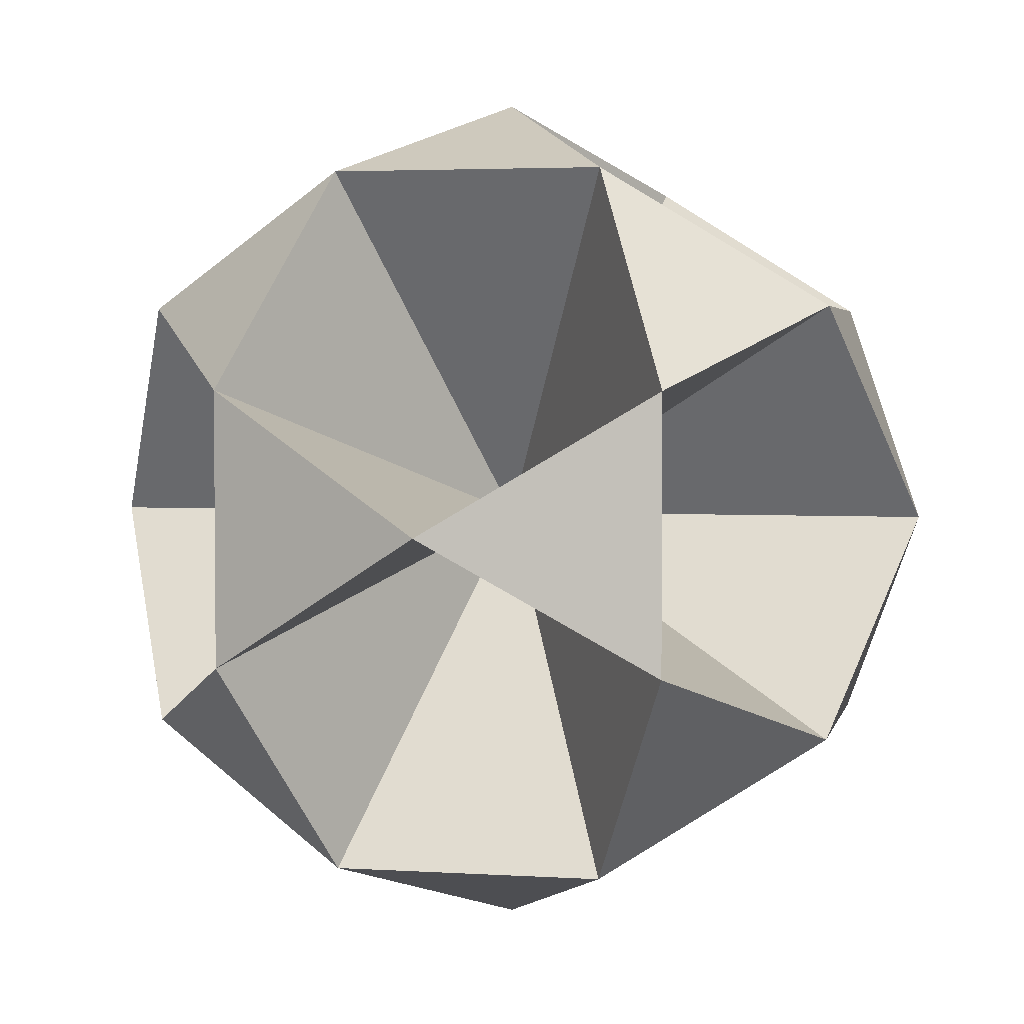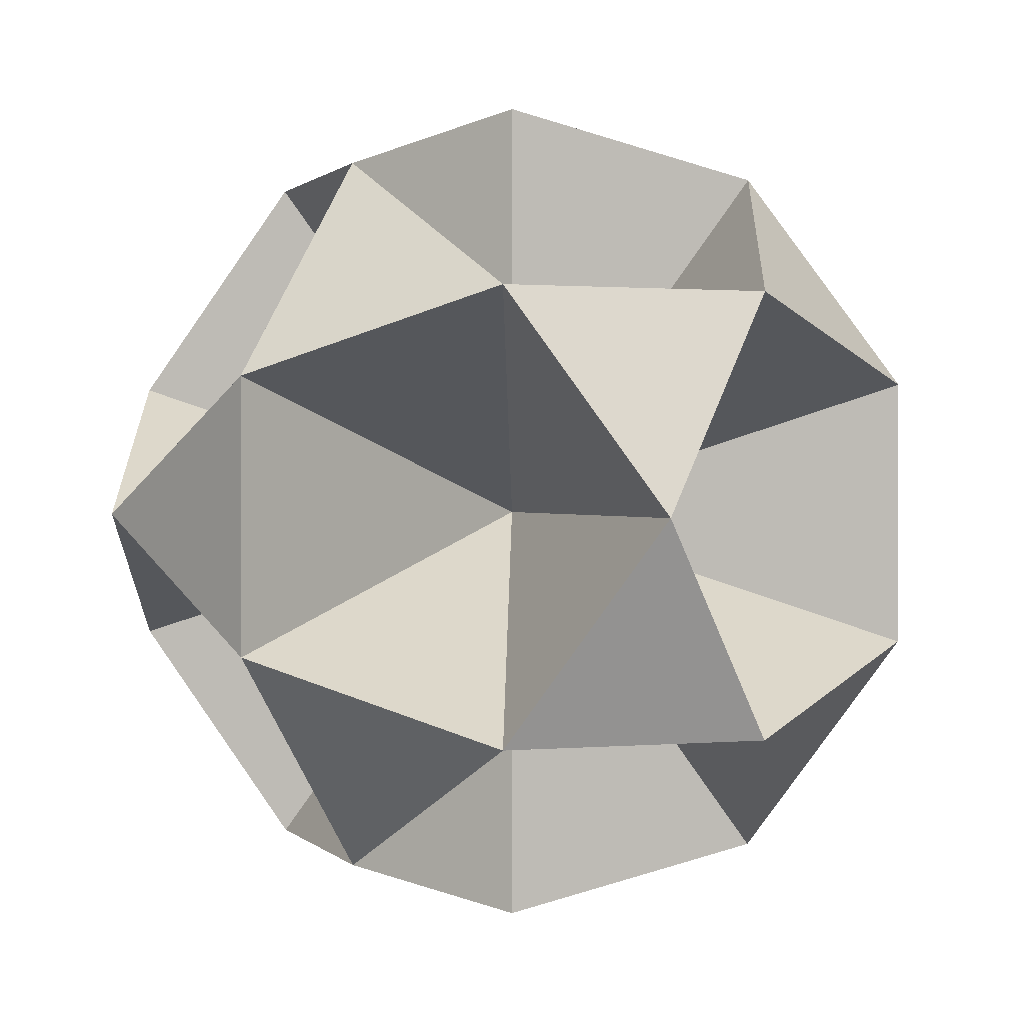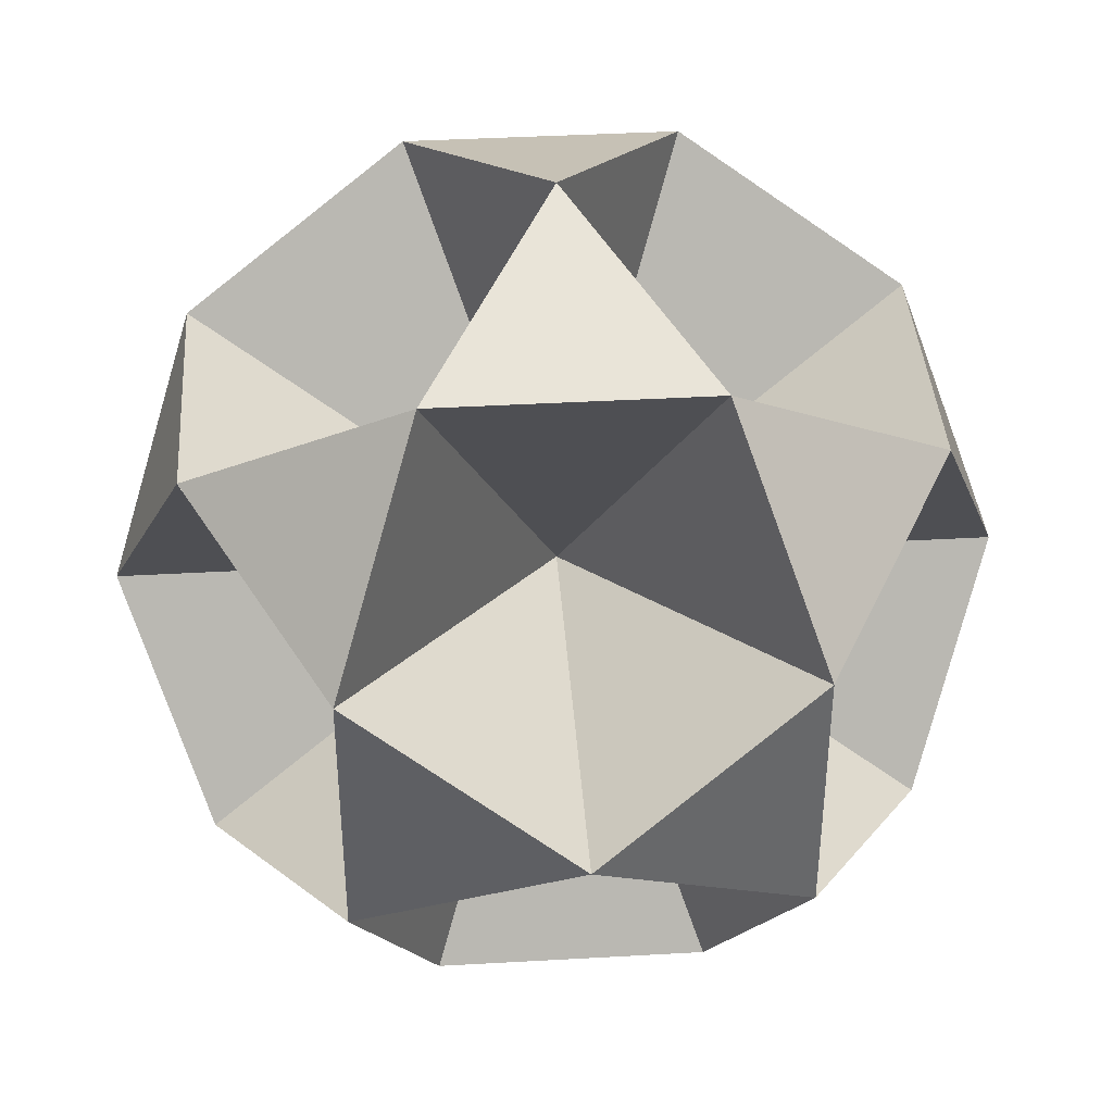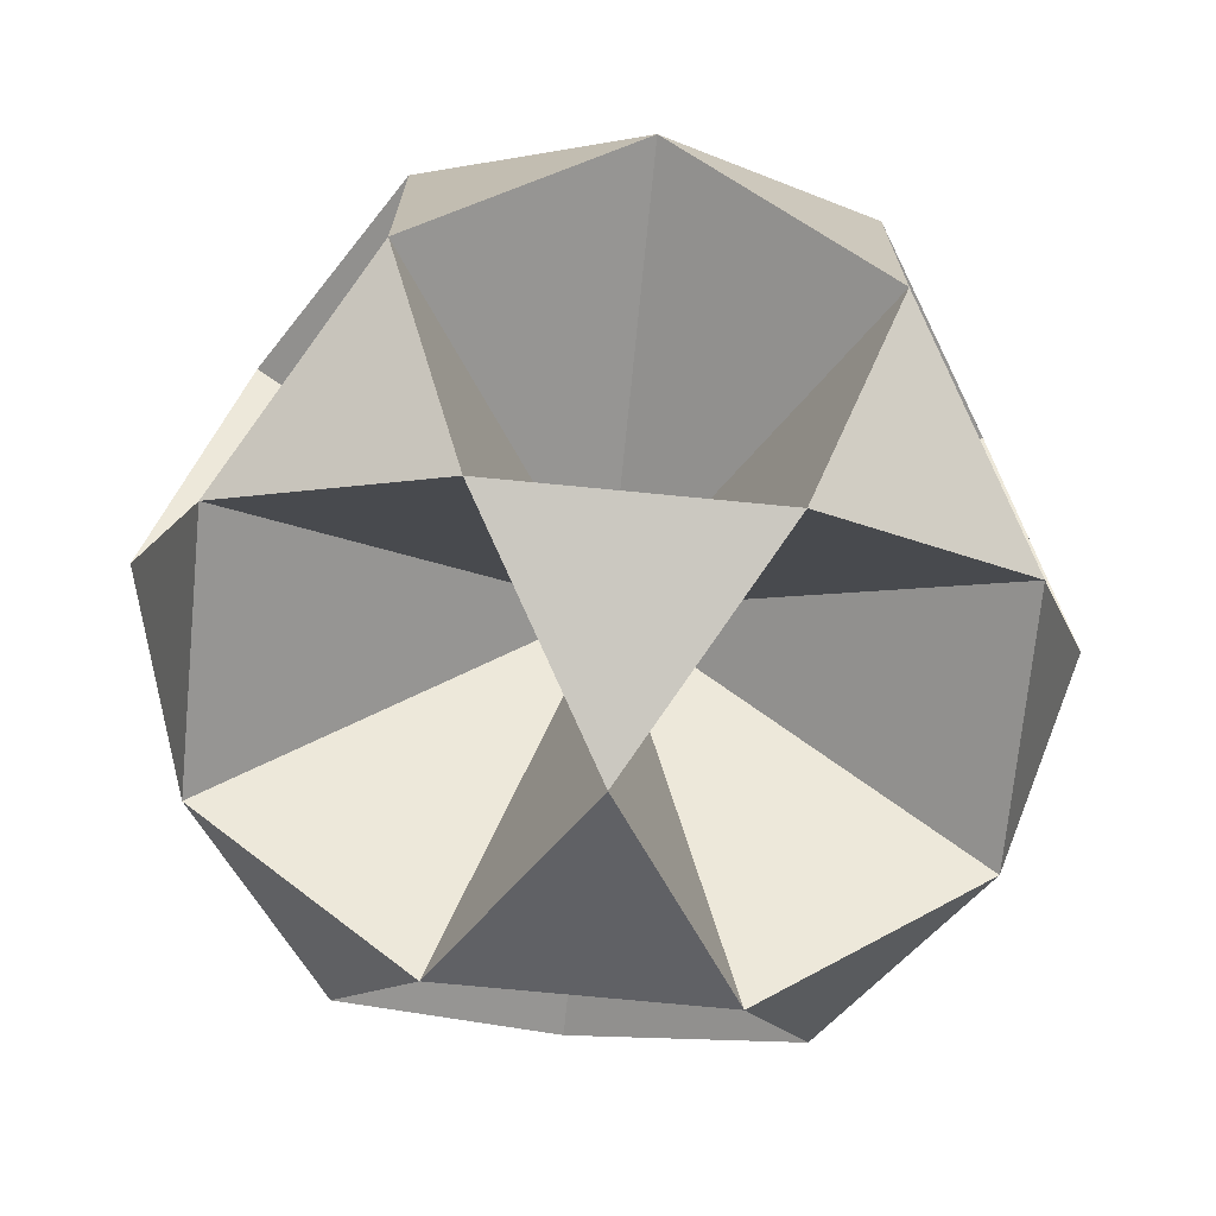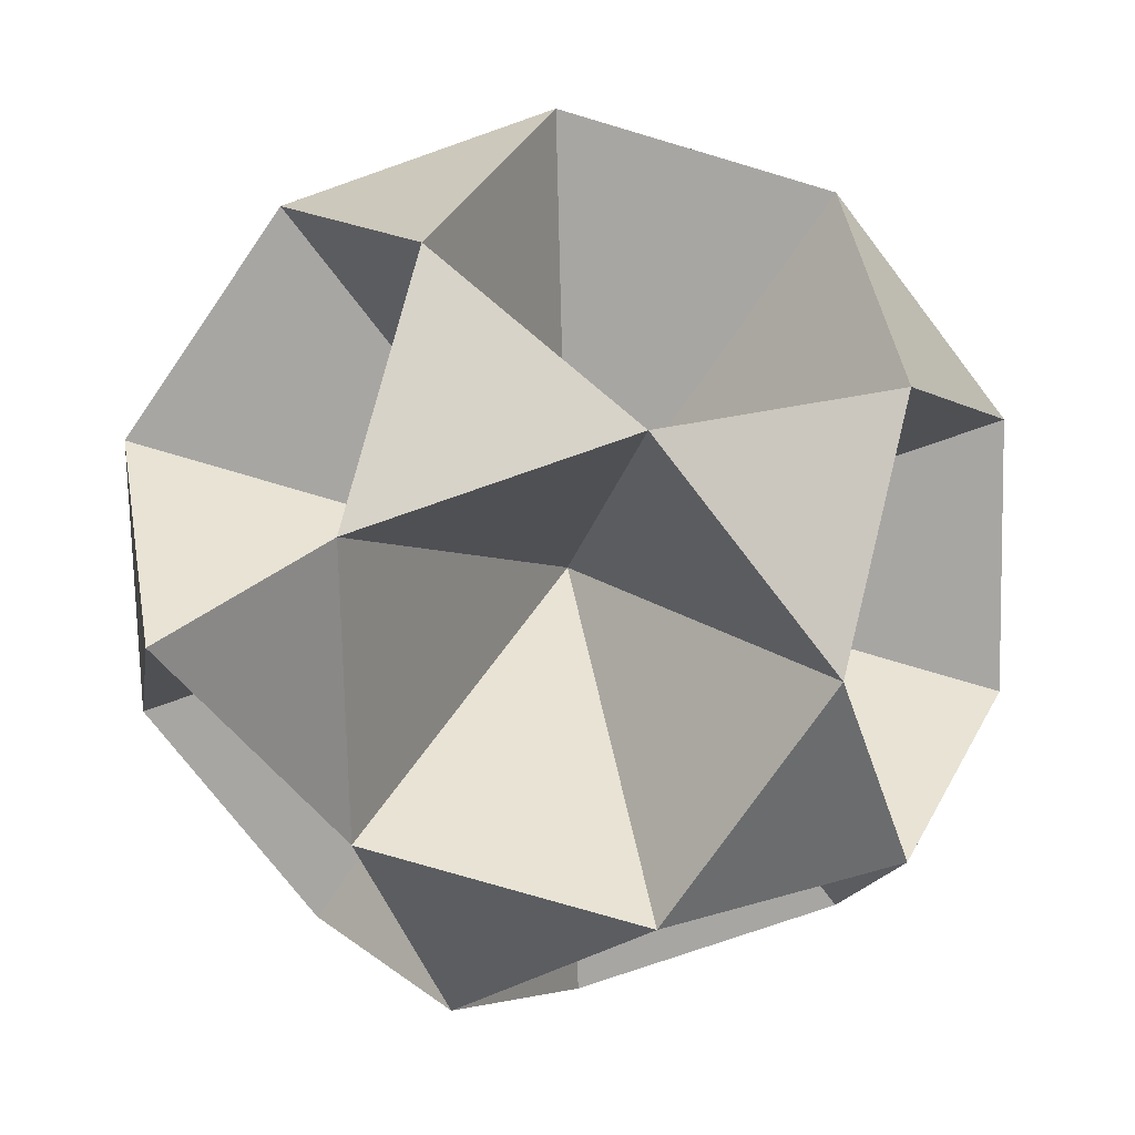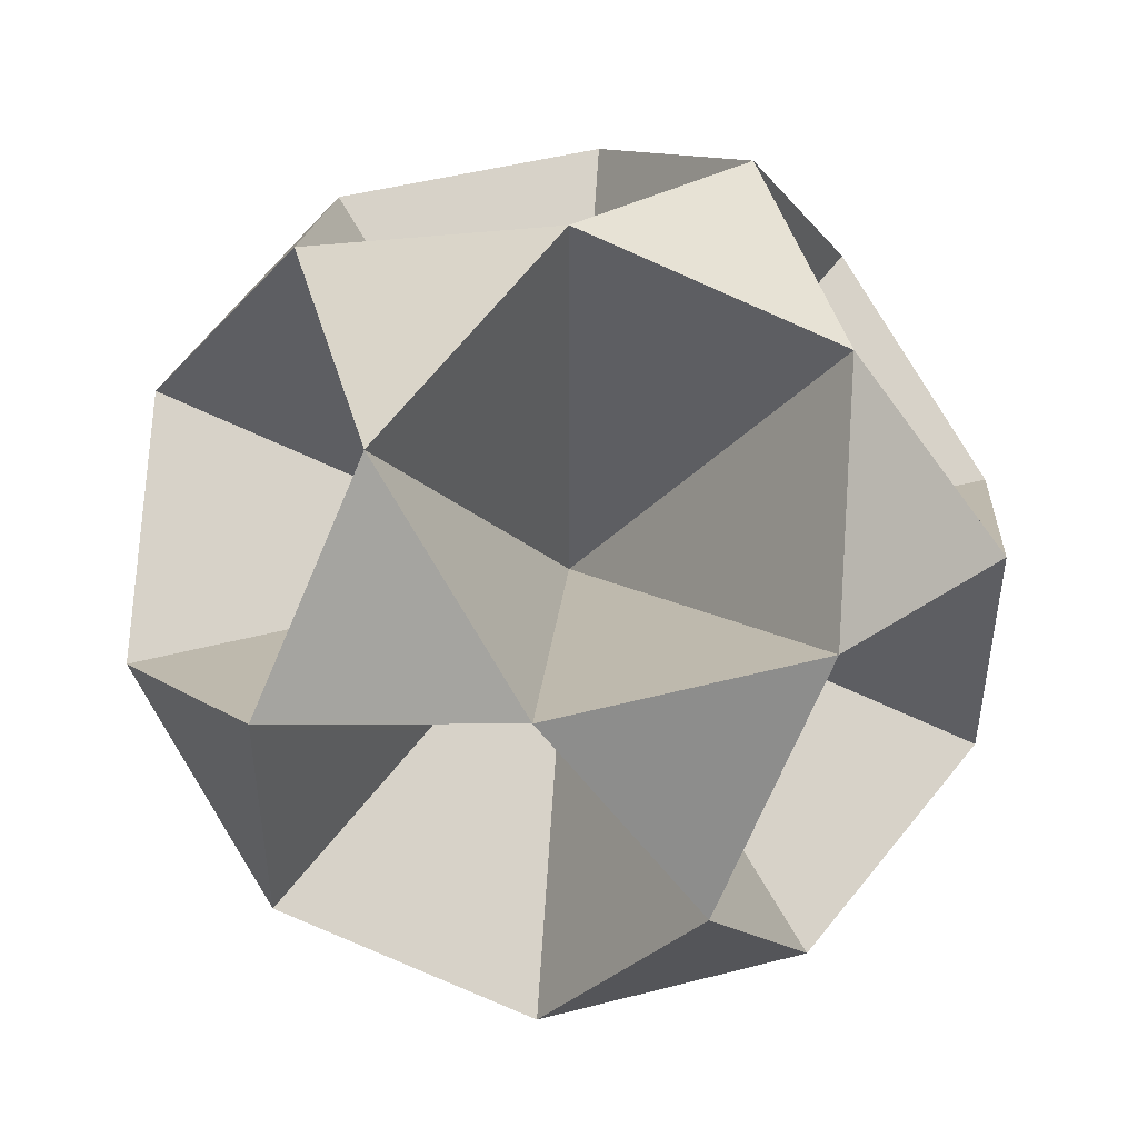
<metadata>
{"format":"obj","ext":"obj","renderer":"f3d","projection":"perspective","resolution":1024,"background":"white","views":[{"elev":3.3,"azim":133.8,"up":"+Z"},{"elev":0.8,"azim":-167.9,"up":"+Z"},{"elev":39.8,"azim":-62.3,"up":"+Z"},{"elev":-71.0,"azim":-63.9,"up":"+Z"},{"elev":-74.3,"azim":-142.6,"up":"+Y"},{"elev":47.2,"azim":-164.6,"up":"+Z"}]}
</metadata>
<code>
o Shape_IndexedFaceSet_Shape_IndexedFaceSet.049
v -0 -0 -1.051
v -0.618 -0 -0.8507
v 0.618 -0 -0.8507
v 0.2764 0.5528 -0.8507
v -0.2764 -0.5528 -0.8507
v -1 -0 -0.3249
v -0.7236 0.5528 -0.5257
v 0.7236 -0.5528 -0.5257
v 1 -0 -0.3249
v 0.4472 0.8944 -0.3249
v -0.1708 0.8944 -0.5257
v 0.1708 -0.8944 -0.5257
v -0.4472 -0.8944 -0.3249
v -0.8944 -0.5528 0
v -1 0 0.3249
v -0.5528 0.8944 0
v 0.5528 -0.8944 -0
v 1 0 0.3249
v 0.8944 0.5528 -0
v 0.4472 0.8944 0.3249
v -0.4472 -0.8944 0.3249
v -0.618 0 0.8507
v -0.7236 0.5528 0.5257
v -0.1708 0.8944 0.5257
v 0.1708 -0.8944 0.5257
v 0.7236 -0.5528 0.5257
v 0.618 0 0.8507
v 0.2764 0.5528 0.8507
v -0.2764 -0.5528 0.8507
v 0 0 1.051
f 4 3 1
f 1 5 2
f 6 7 2
f 3 9 8
f 4 11 10
f 12 13 5
f 6 14 15
f 7 16 11
f 17 12 8
f 19 18 9
f 20 19 10
f 13 21 14
f 22 23 15
f 23 24 16
f 17 26 25
f 18 27 26
f 20 24 28
f 25 29 21
f 22 29 30
f 28 30 27
o Shape_IndexedFaceSet.001_Shape_IndexedFaceSet.050
v -0 -0 -1.051
v -0.618 -0 -0.8507
v 0.618 -0 -0.8507
v 0.2764 0.5528 -0.8507
v -0.2764 -0.5528 -0.8507
v -1 -0 -0.3249
v -0.7236 0.5528 -0.5257
v 0.7236 -0.5528 -0.5257
v 1 -0 -0.3249
v 0.4472 0.8944 -0.3249
v -0.1708 0.8944 -0.5257
v 0.1708 -0.8944 -0.5257
v -0.4472 -0.8944 -0.3249
v -0.8944 -0.5528 0
v -1 0 0.3249
v -0.5528 0.8944 0
v 0.5528 -0.8944 -0
v 1 0 0.3249
v 0.8944 0.5528 -0
v 0.4472 0.8944 0.3249
v -0.4472 -0.8944 0.3249
v -0.618 0 0.8507
v -0.7236 0.5528 0.5257
v -0.1708 0.8944 0.5257
v 0.1708 -0.8944 0.5257
v 0.7236 -0.5528 0.5257
v 0.618 0 0.8507
v 0.2764 0.5528 0.8507
v -0.2764 -0.5528 0.8507
v 0 0 1.051
f 60 48 33
f 60 51 35
f 47 54 37
f 41 53 47
f 40 55 44
f 50 44 42
f 33 31 45
f 31 32 45
f 32 36 45
f 45 52 60
f 60 57 48
f 48 39 33
f 45 60 33
f 35 31 50
f 31 34 50
f 34 40 50
f 50 58 60
f 60 59 51
f 51 43 35
f 50 60 35
f 37 32 35
f 35 42 37
f 42 47 37
f 47 56 57
f 57 58 47
f 58 54 47
f 54 46 37
f 33 34 41
f 41 46 53
f 53 52 59
f 59 55 53
f 55 47 53
f 47 38 33
f 33 41 47
f 44 36 37
f 37 41 44
f 41 40 44
f 40 49 55
f 49 48 55
f 48 56 55
f 55 51 44
f 42 38 39
f 39 49 42
f 49 50 42
f 50 54 44
f 54 53 44
f 53 45 44
f 44 43 42

</code>
